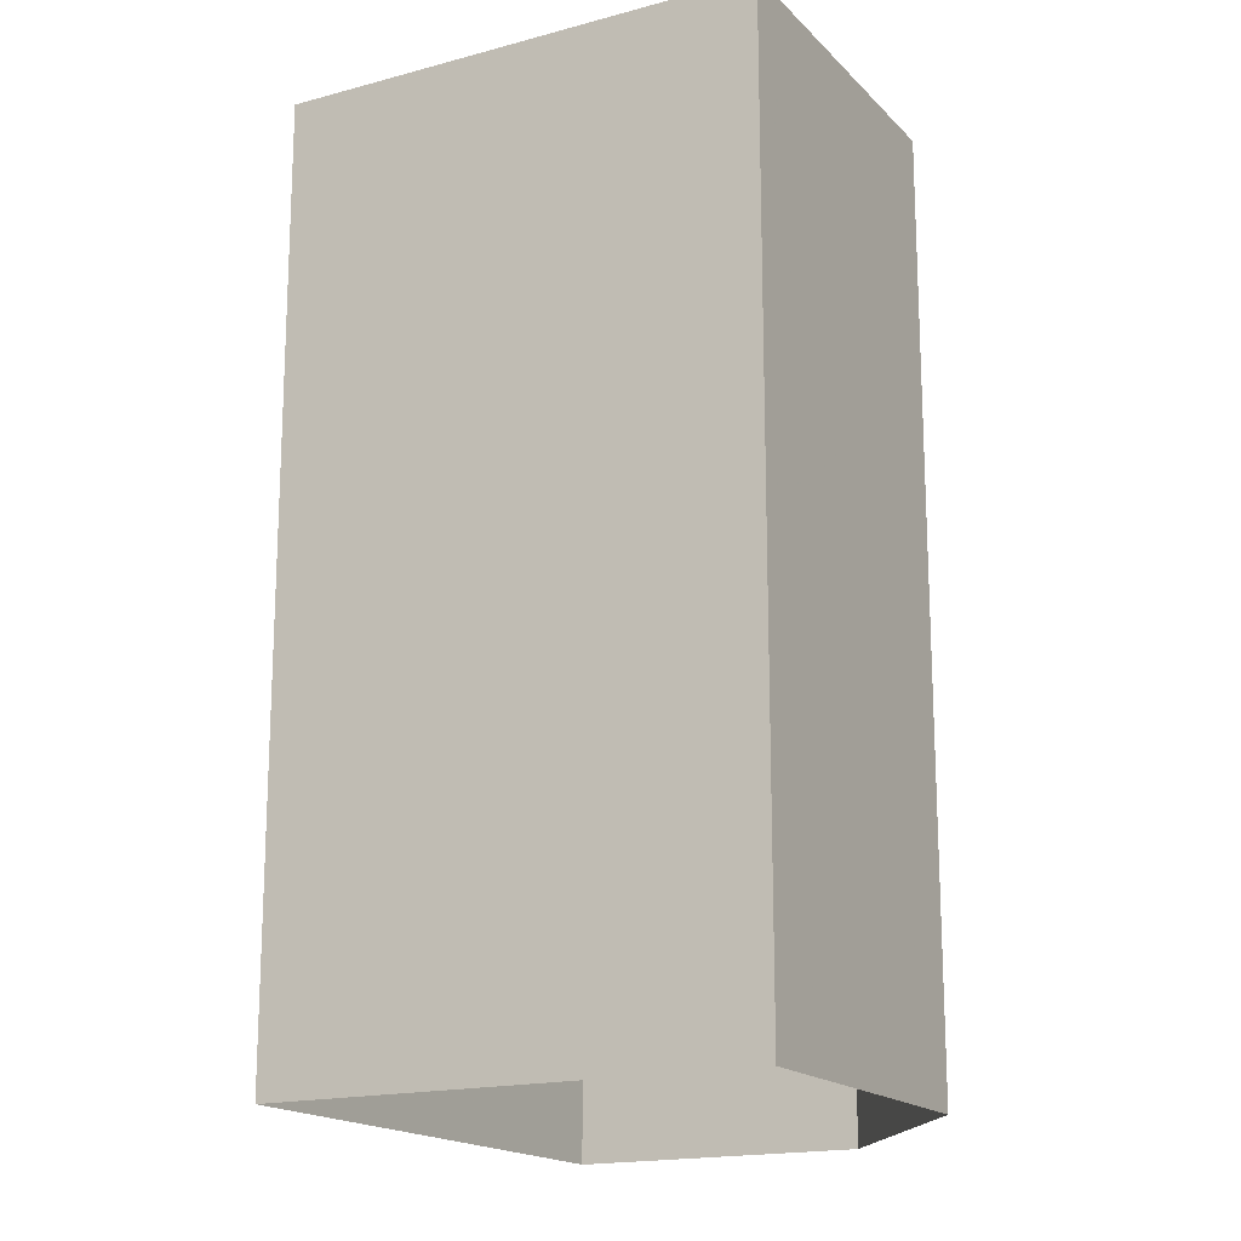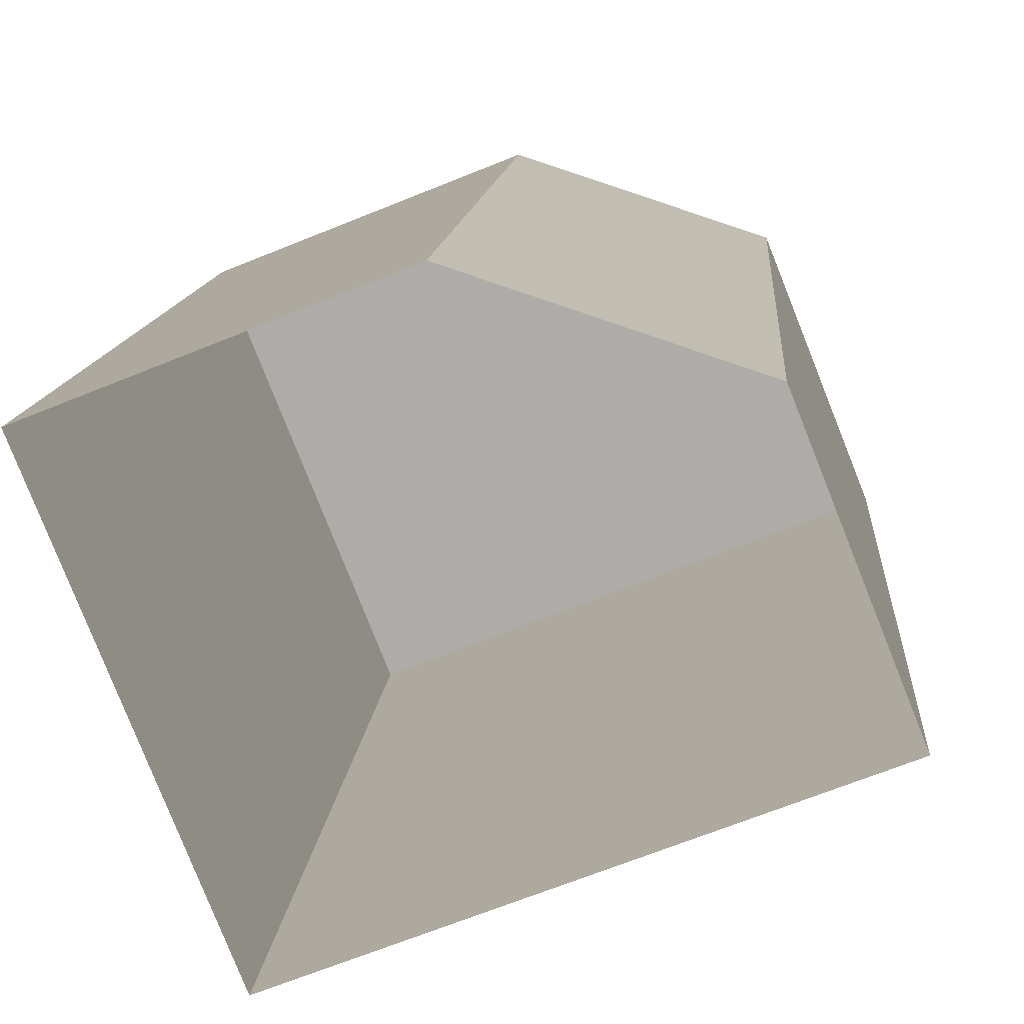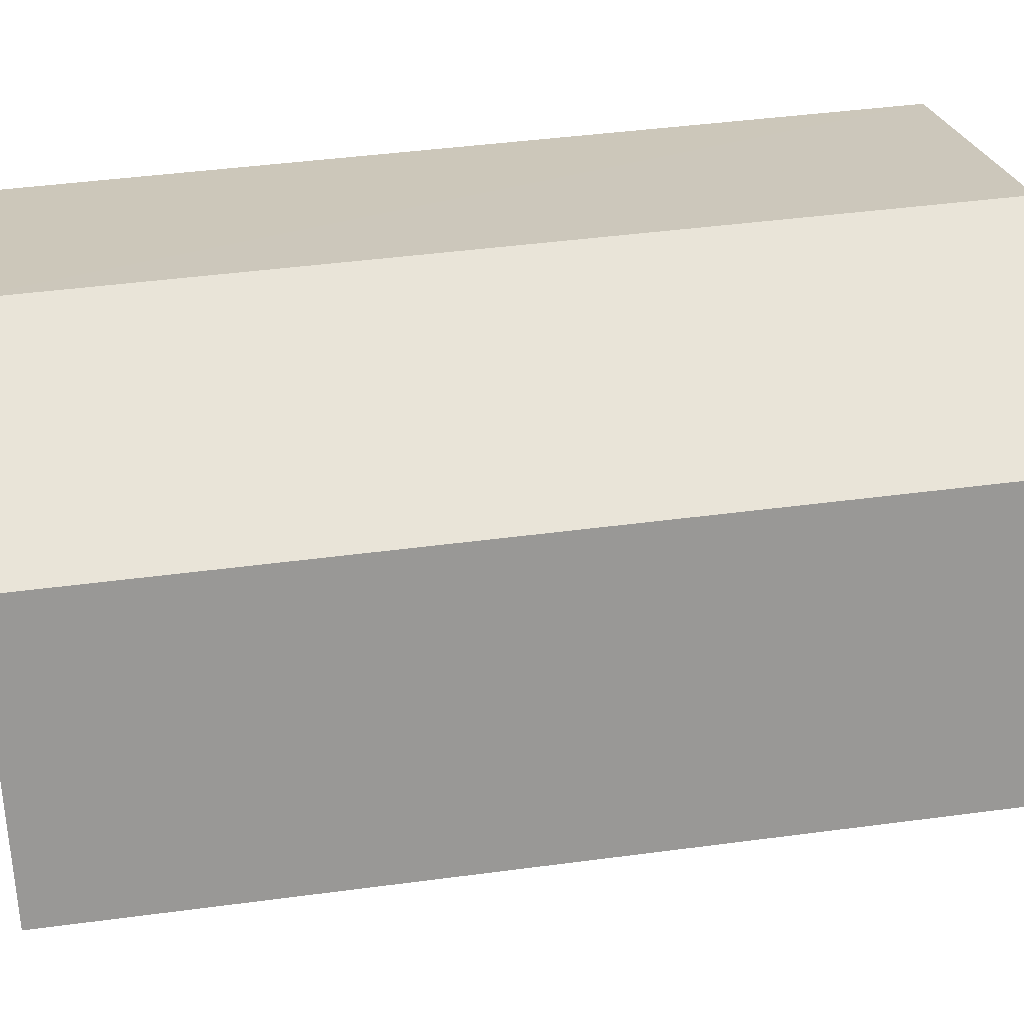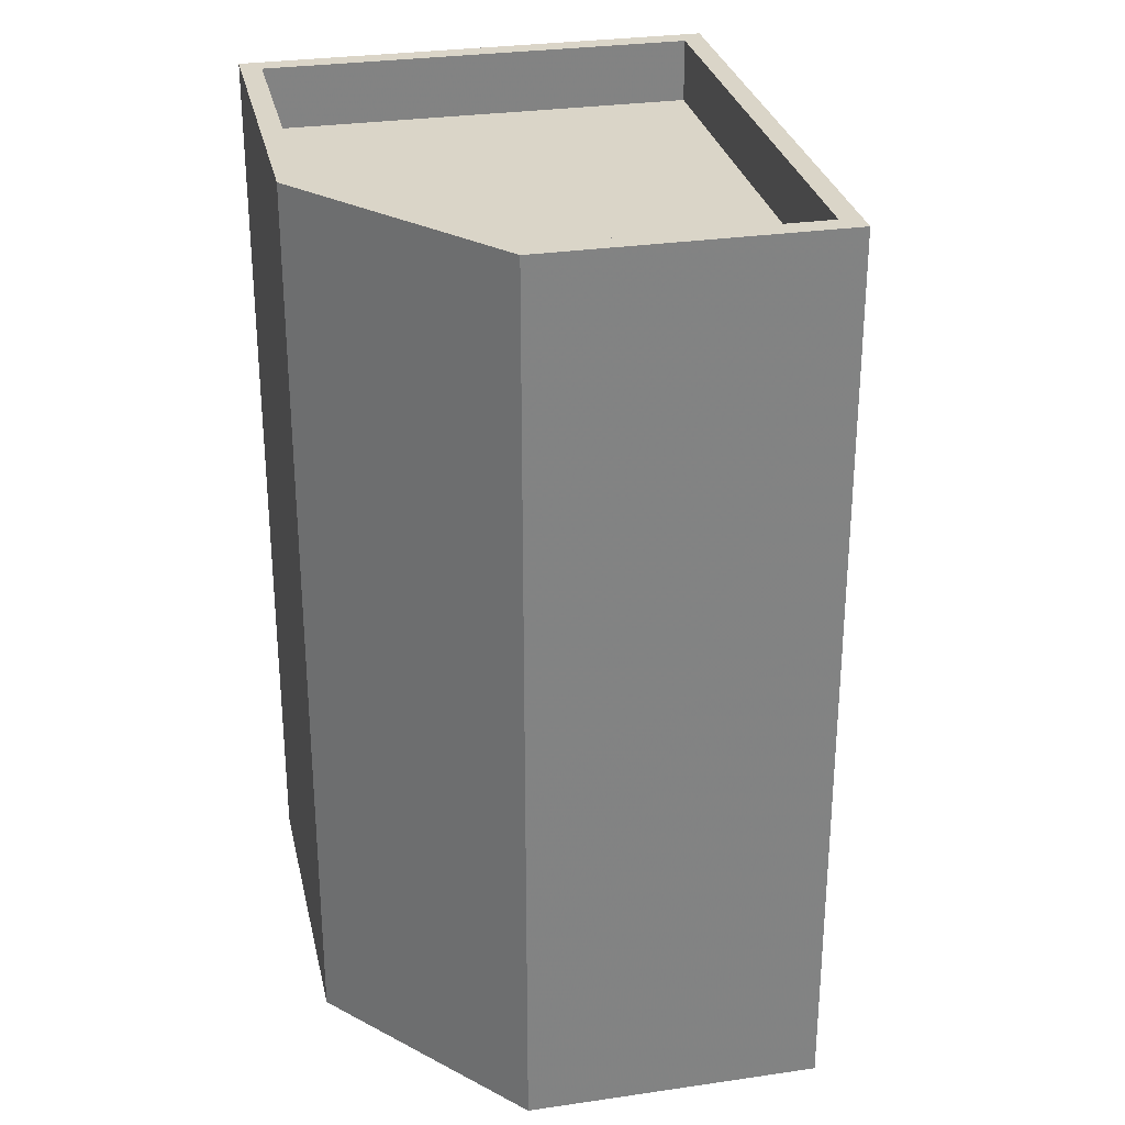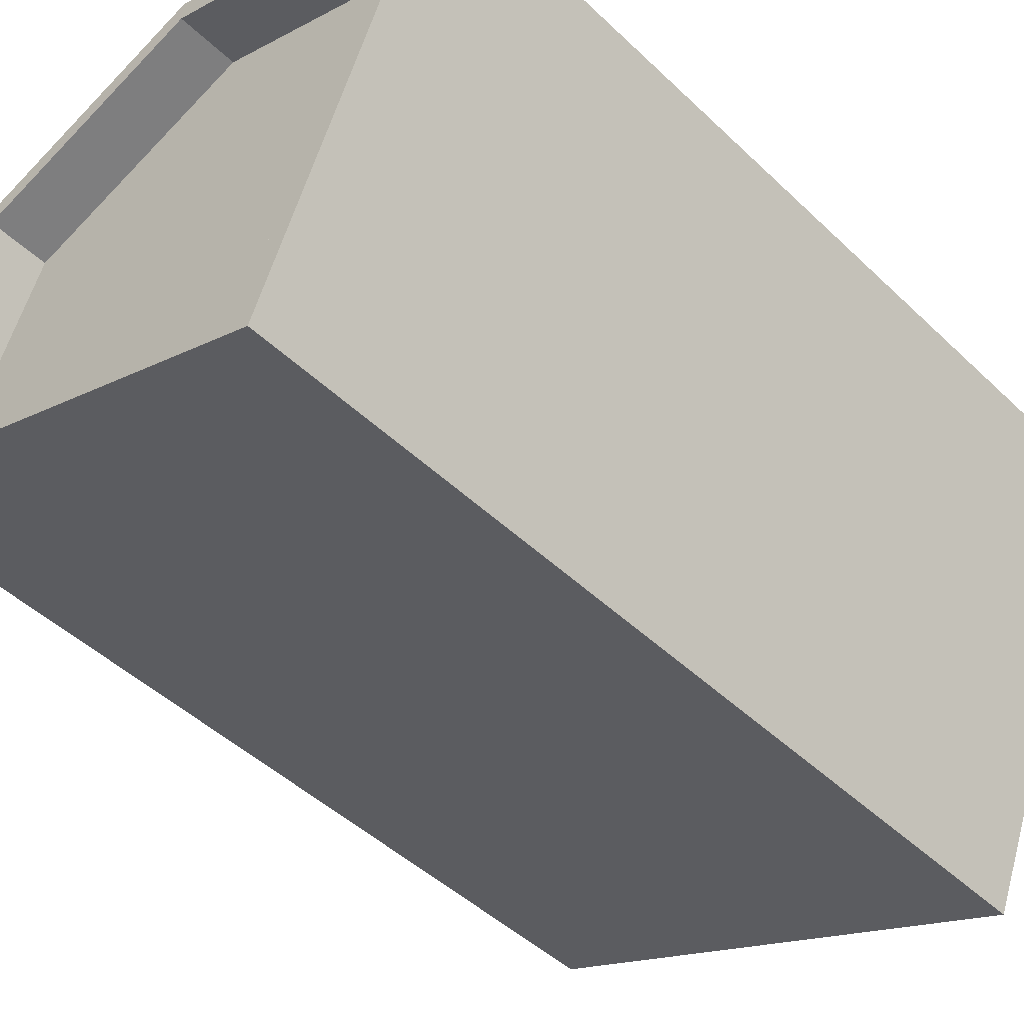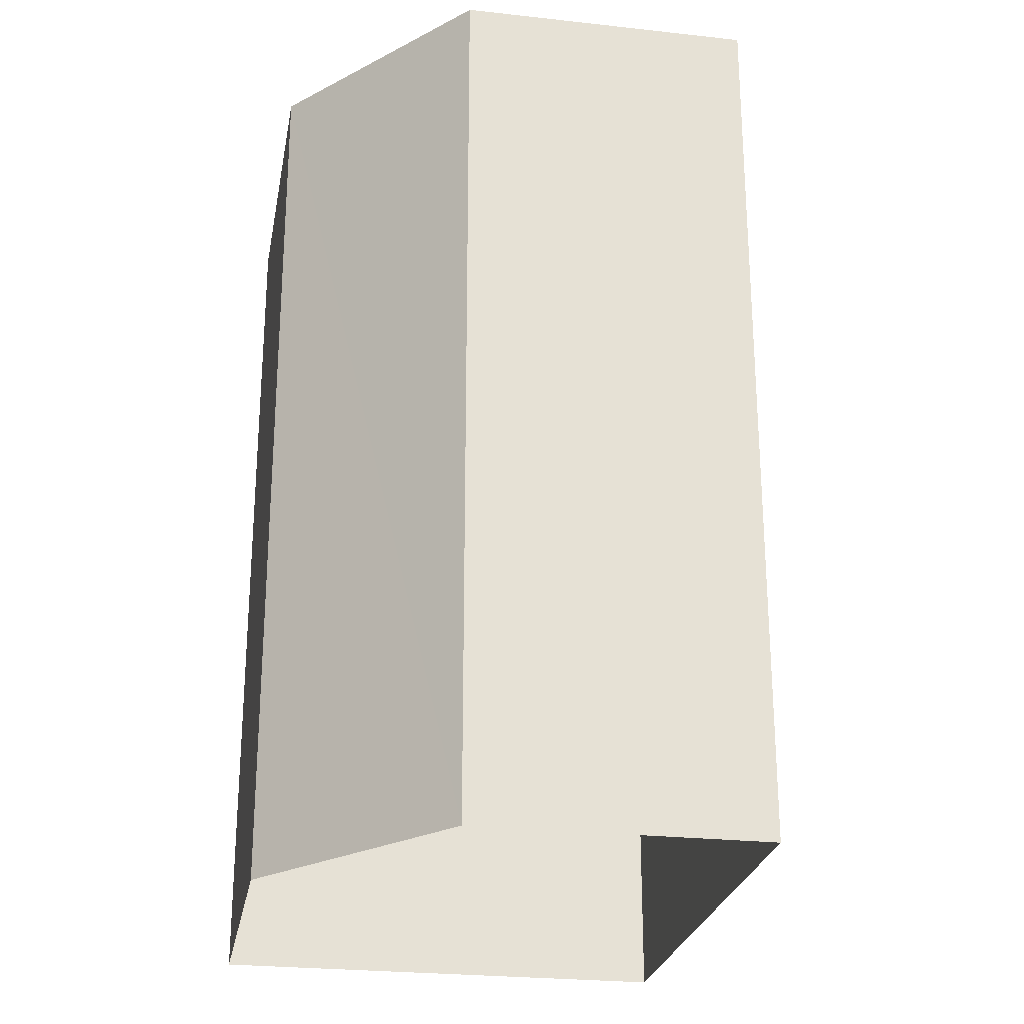
<metadata>
{"format":"obj","ext":"obj","renderer":"f3d","projection":"perspective","resolution":1024,"background":"white","views":[{"elev":-17.3,"azim":96.8,"up":"+Z"},{"elev":12.2,"azim":-175.7,"up":"+Y"},{"elev":43.8,"azim":-98.9,"up":"+Y"},{"elev":29.4,"azim":-124.0,"up":"+Z"},{"elev":-46.7,"azim":42.9,"up":"+Y"},{"elev":-25.5,"azim":-121.9,"up":"+Z"}]}
</metadata>
<code>
v -6978 -3.716e+04 15.47
v -6976 -3.716e+04 14.57
v -6978 -3.716e+04 14.57
v -6976 -3.716e+04 15.47
v -6985 -3.716e+04 14.58
v -6985 -3.716e+04 15.48
v -6983 -3.716e+04 14.58
v -6983 -3.716e+04 15.48
v -6980 -3.716e+04 15.48
v -6980 -3.716e+04 14.58
v -6978 -3.717e+04 15.47
v -6985 -3.716e+04 2.333
v -6978 -3.717e+04 2.33
v -6985 -3.716e+04 15.48
v -6984 -3.716e+04 2.333
v -6984 -3.716e+04 15.48
v -6980 -3.716e+04 15.48
v -6980 -3.716e+04 2.332
v -6975 -3.716e+04 15.47
v -6975 -3.716e+04 2.331
f 20 13 18
f 13 12 15
f 13 15 18
f 1 2 3
f 1 4 2
f 1 3 5
f 6 1 5
f 6 5 7
f 8 6 7
f 9 7 10
f 9 8 7
f 4 10 2
f 4 9 10
f 11 12 13
f 11 14 12
f 14 15 12
f 14 16 15
f 17 18 15
f 16 17 15
f 19 20 18
f 17 19 18
f 11 13 20
f 19 11 20
f 5 3 7
f 3 2 10
f 7 3 10
f 4 11 19
f 4 1 11
f 4 19 17
f 6 14 11
f 17 16 8
f 1 6 11
f 16 14 6
f 4 17 9
f 17 8 9
f 6 8 16

</code>
